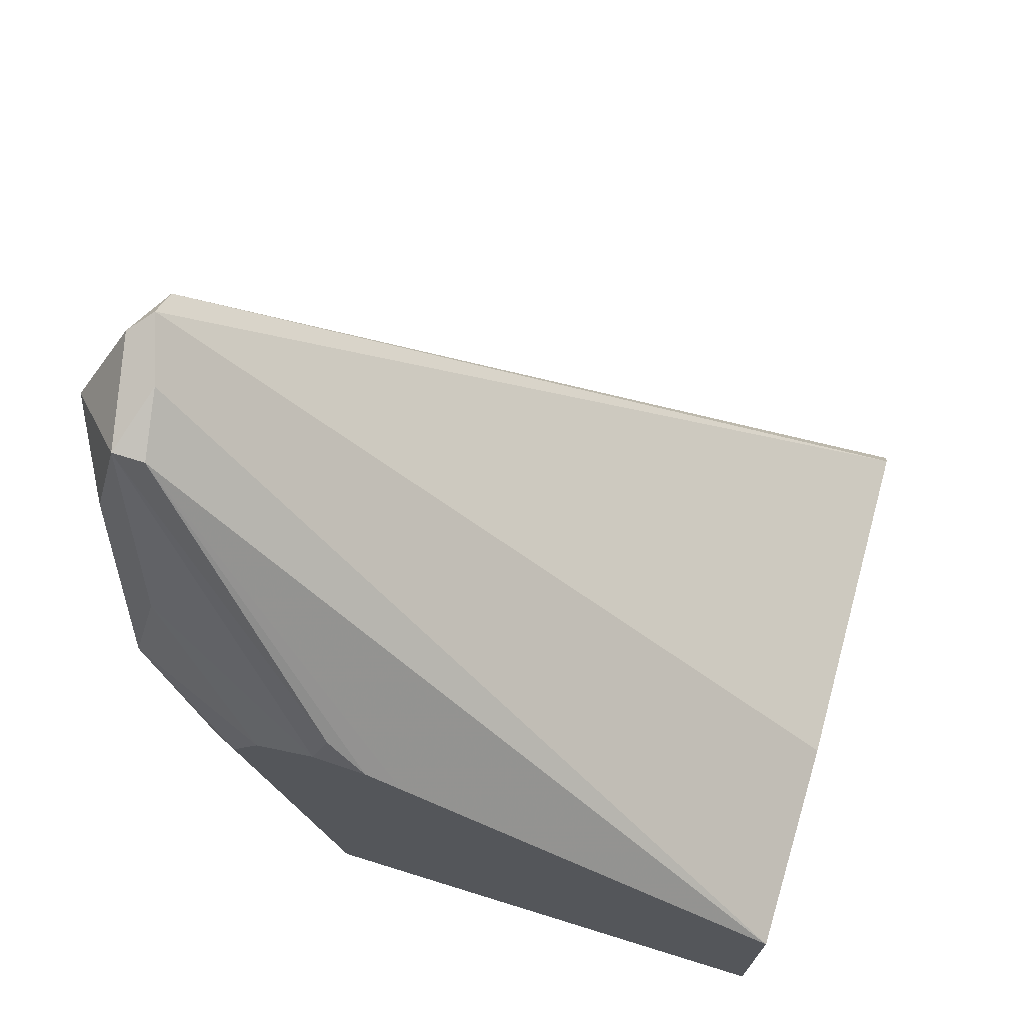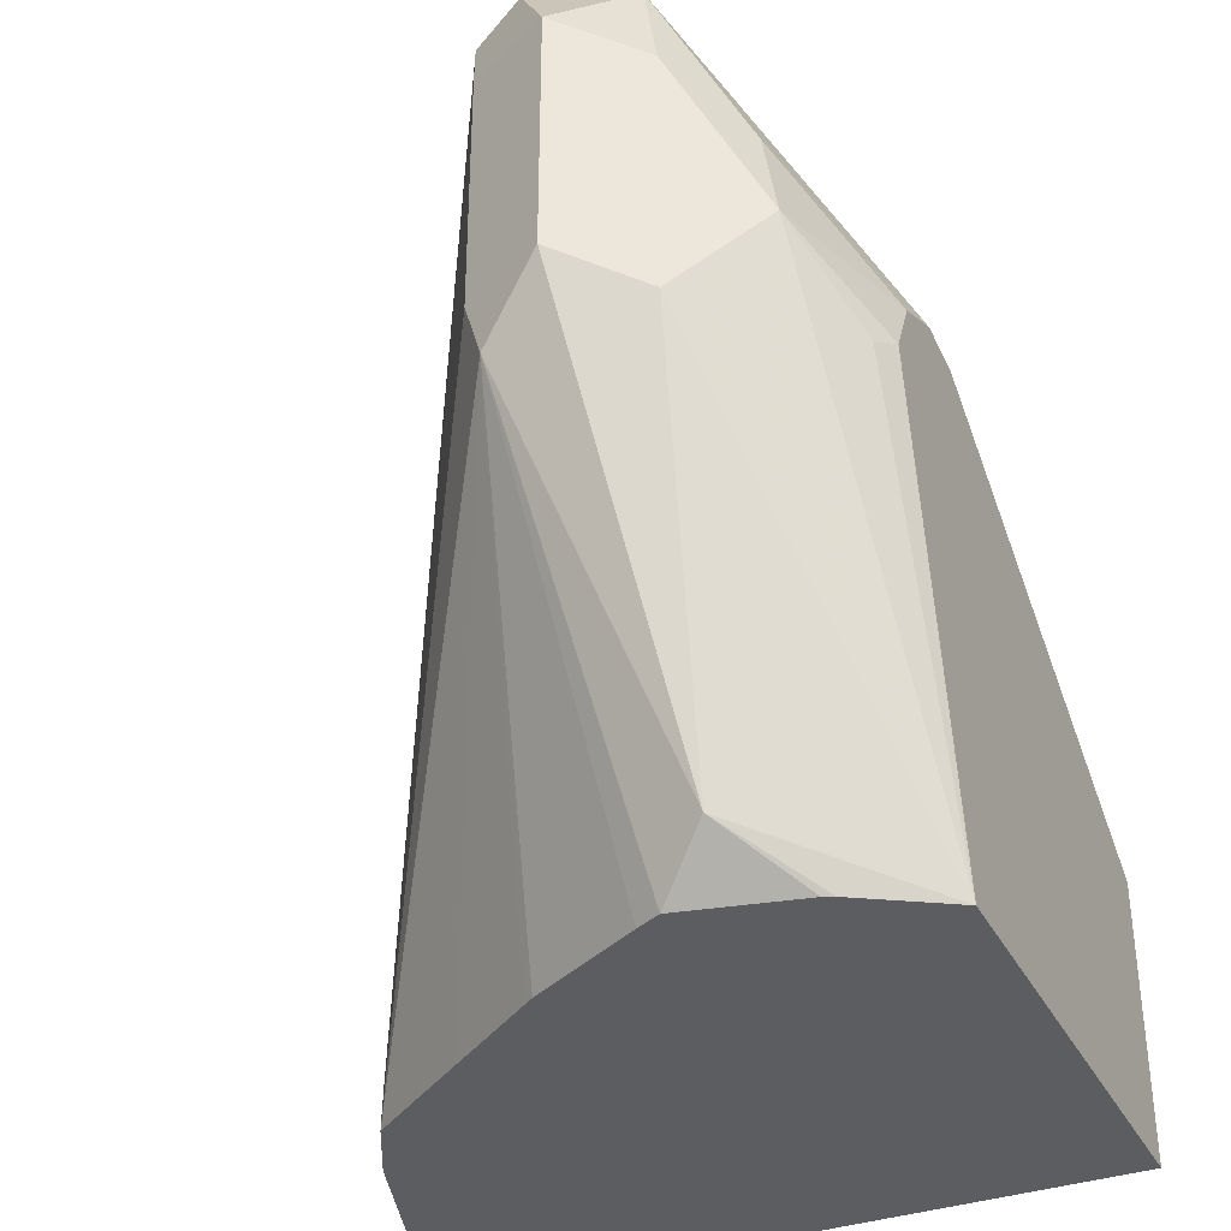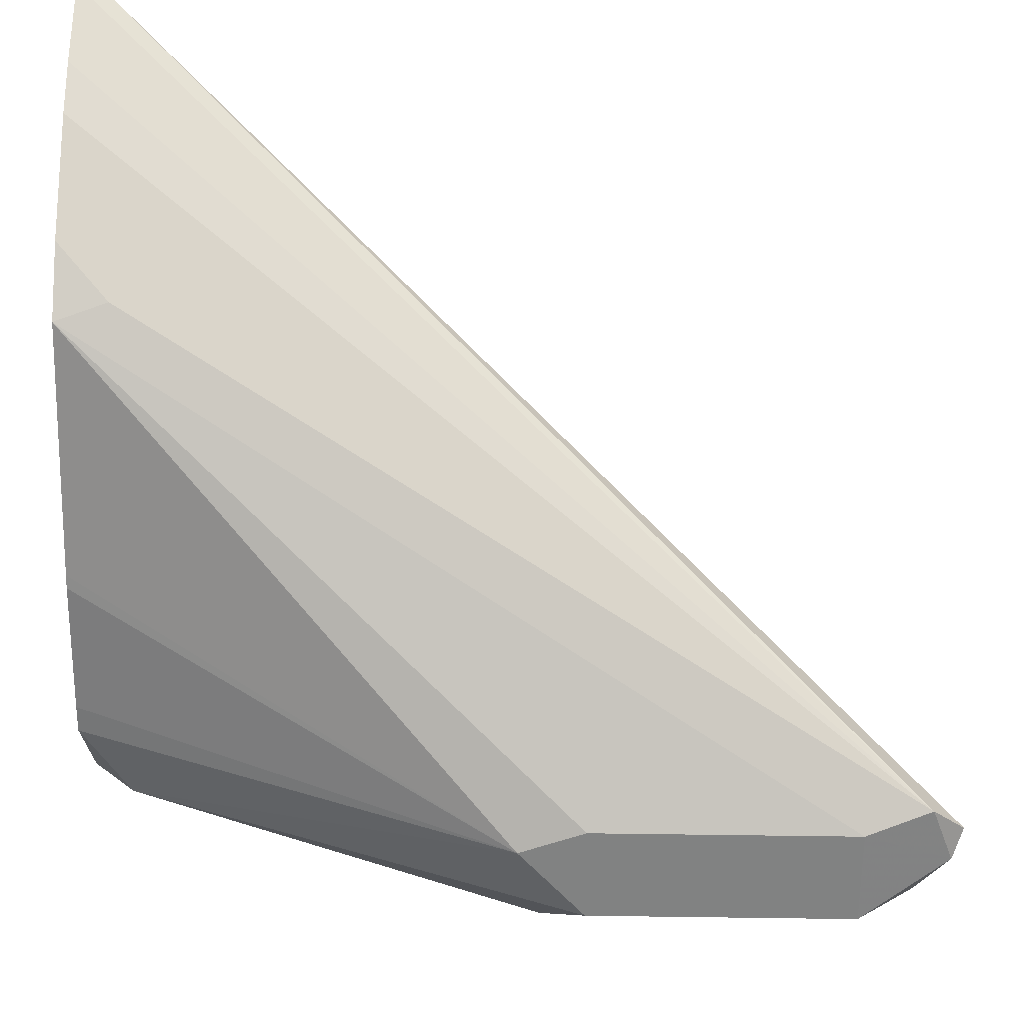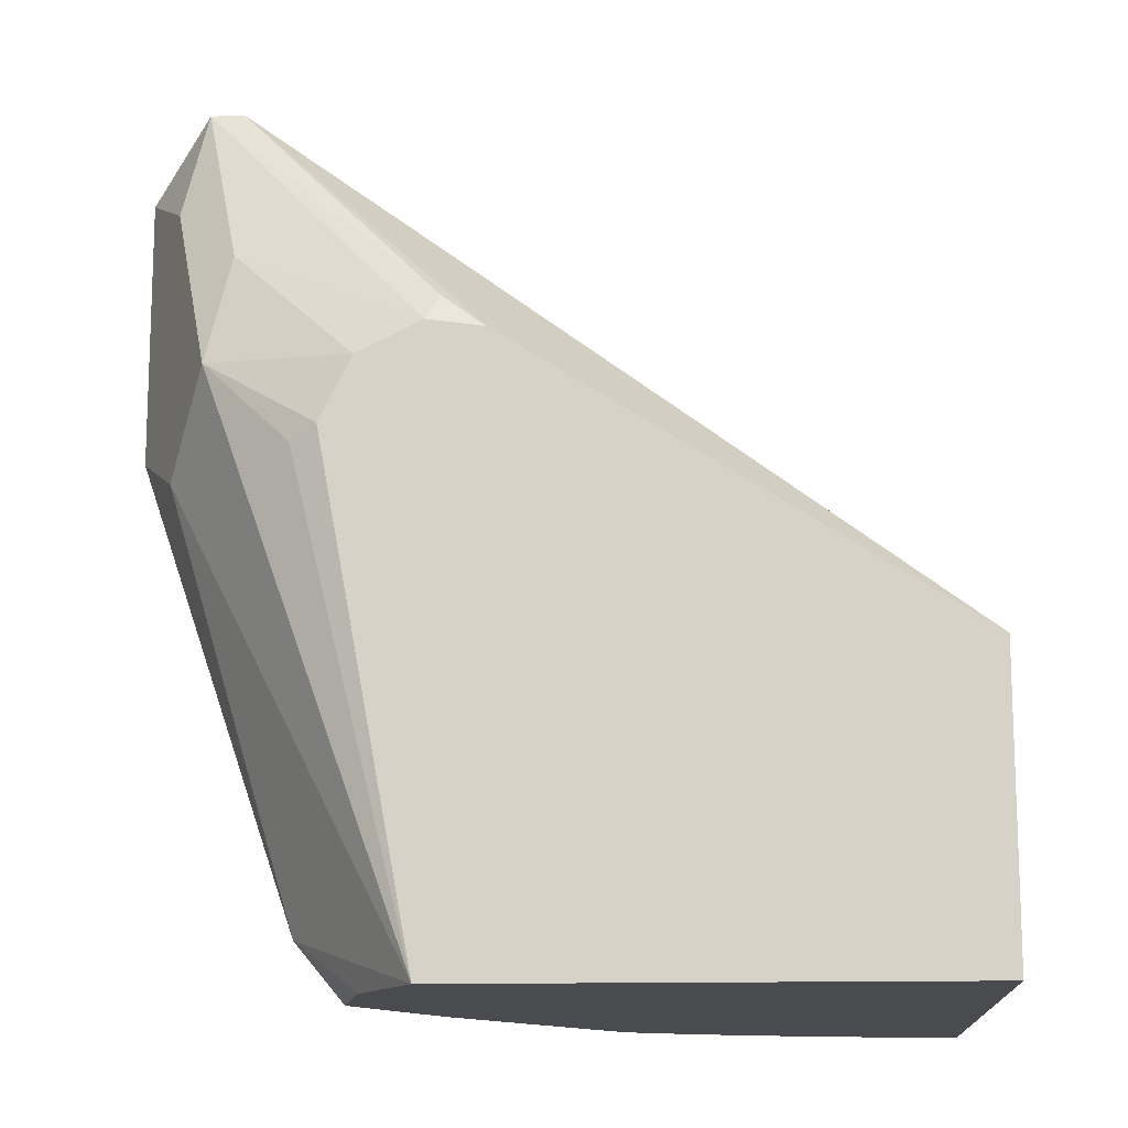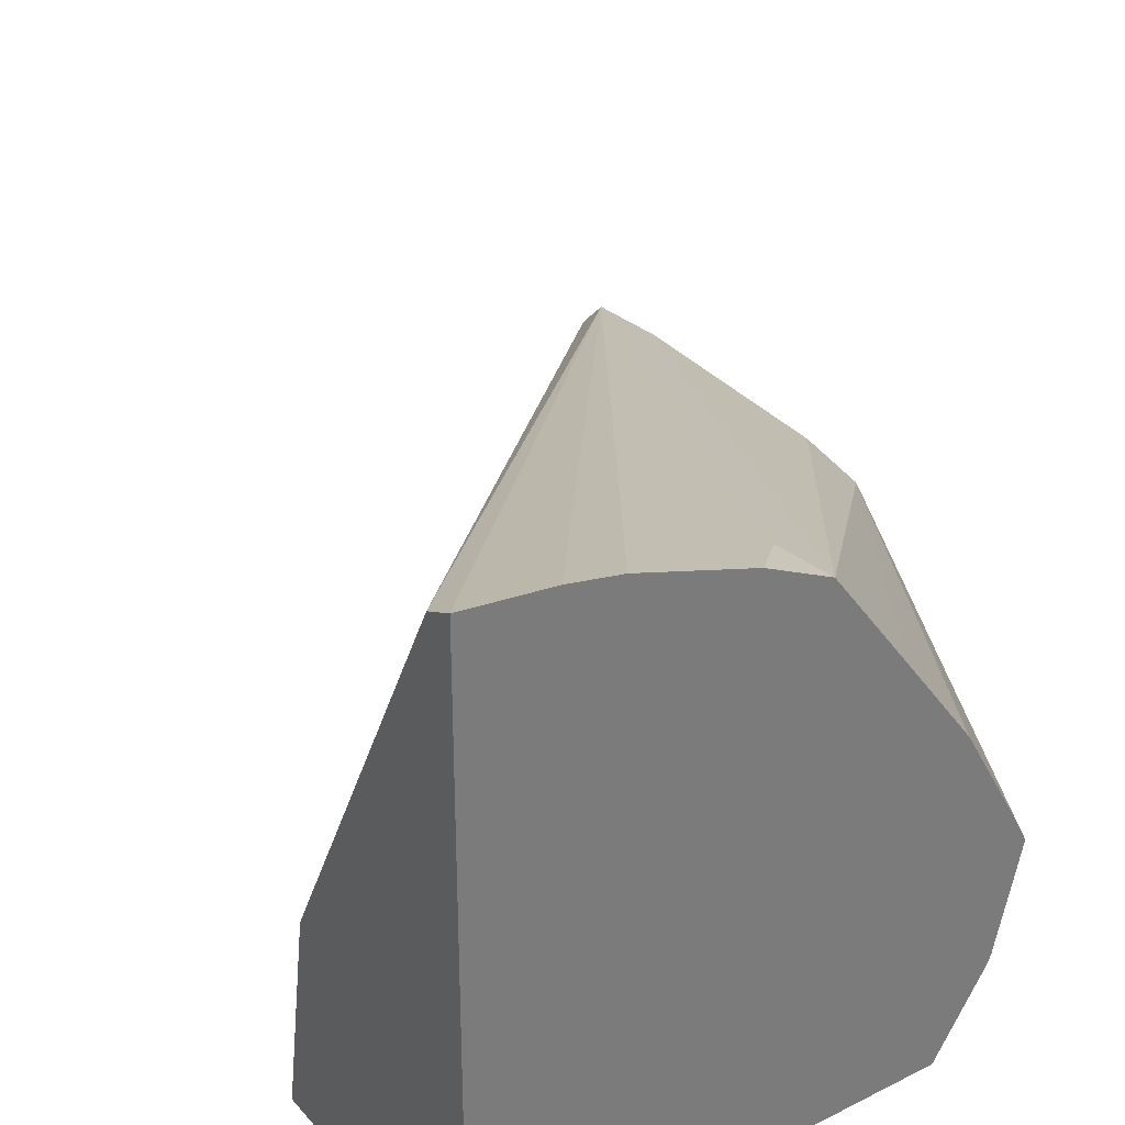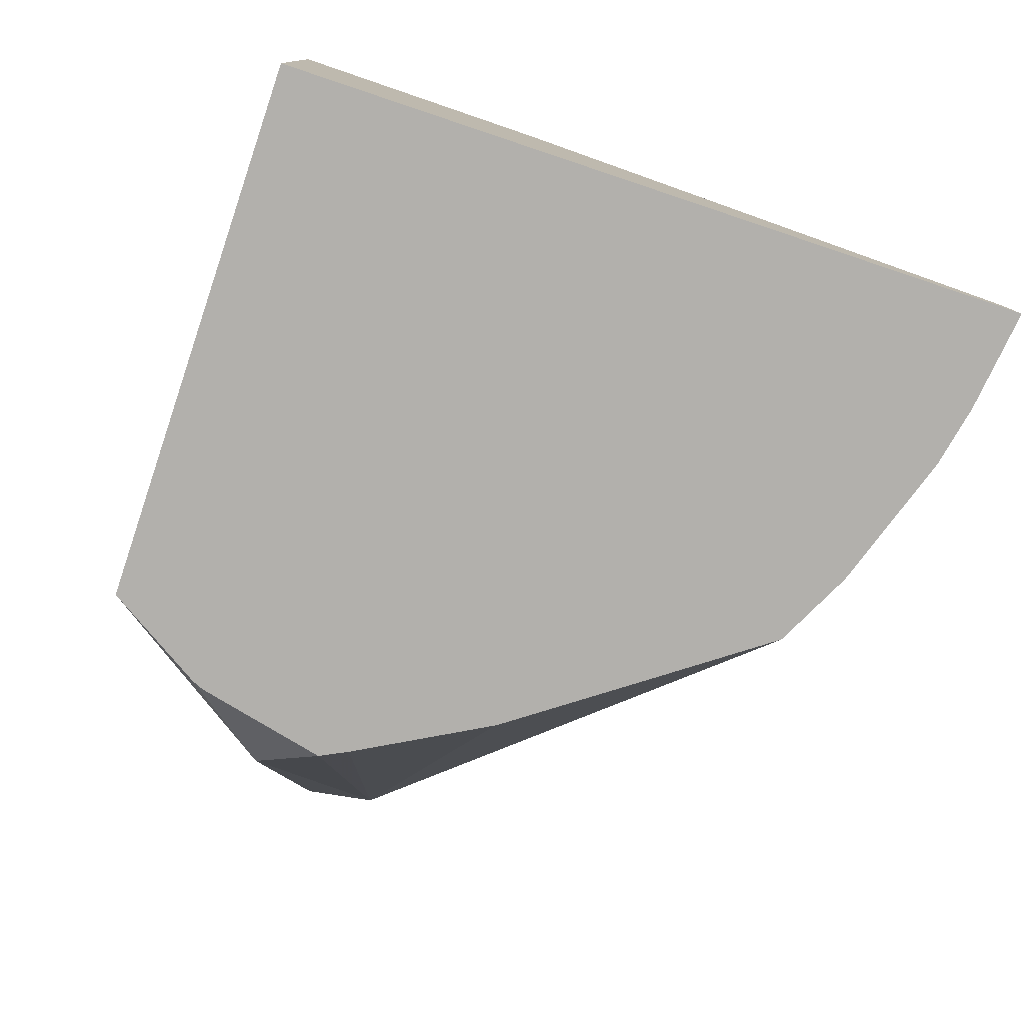
<metadata>
{"format":"obj","ext":"obj","renderer":"f3d","projection":"perspective","resolution":1024,"background":"white","views":[{"elev":72.4,"azim":-162.8,"up":"+Y"},{"elev":-35.8,"azim":114.5,"up":"+Y"},{"elev":55.9,"azim":90.8,"up":"+Z"},{"elev":-13.8,"azim":-176.4,"up":"+Y"},{"elev":33.4,"azim":-34.5,"up":"+Z"},{"elev":-78.8,"azim":-108.5,"up":"+Y"}]}
</metadata>
<code>
v 0.1264 0.7402 0.6138
v 0.1203 0.7341 0.6018
v 0.1173 0.7492 0.6048
v 0.1203 0.7522 0.6198
v 0.1203 0.7402 0.6258
v 0.1264 0.7041 0.6138
v 0.1143 0.7101 0.5897
v 0.1128 0.7492 0.6048
v 0.1143 0.7522 0.6138
v 0.1173 0.7537 0.6228
v 0.1113 0.7251 0.5927
v 0.08602 0.7125 0.5819
v 0.08424 0.7161 0.5837
v 0.1173 0.7492 0.6273
v 0.1203 0.7041 0.6258
v 0.06562 0.6336 0.6622
v 0.1203 0.698 0.6018
v 0.1219 0.695 0.6228
v 0.1038 0.6409 0.6048
v 0.1023 0.698 0.5837
v 0.09873 0.6998 0.5819
v 0.09449 0.7083 0.5819
v 0.08647 0.6336 0.5819
v 0.07855 0.7115 0.5819
v 0.07352 0.7083 0.5819
v 0.01807 0.6731 0.5819
v 0.01807 0.668 0.6138
v 0.01807 0.6439 0.6619
v 0.01807 0.6379 0.674
v 0.01807 0.6336 0.6761
v 0.03089 0.6336 0.6745
v 0.03872 0.6336 0.6729
v 0.06319 0.6409 0.6634
v 0.0559 0.6336 0.6671
v 0.07686 0.6336 0.6467
v 0.0864 0.6336 0.6335
v 0.08748 0.6336 0.6319
v 0.09659 0.6336 0.6155
v 0.09833 0.6336 0.6121
v 0.09466 0.6336 0.5957
v 0.09404 0.6336 0.5943
v 0.01807 0.6336 0.5819
f 16 23 41
f 16 33 34
f 16 42 23
f 16 30 42
f 16 31 30
f 16 32 31
f 16 34 32
f 15 16 18
f 12 25 24
f 14 32 33
f 14 31 32
f 14 30 31
f 14 29 30
f 12 24 13
f 12 26 25
f 16 41 40
f 14 33 16
f 16 40 39
f 26 30 29
f 16 38 37
f 32 34 33
f 12 42 26
f 26 28 27
f 26 29 28
f 26 42 30
f 20 23 21
f 19 41 23
f 19 40 41
f 16 39 38
f 19 39 40
f 18 38 39
f 18 37 38
f 18 36 37
f 18 35 36
f 17 19 23
f 16 35 18
f 16 36 35
f 16 37 36
f 18 39 19
f 12 23 42
f 10 29 14
f 12 22 21
f 4 10 14
f 3 13 8
f 3 12 13
f 3 11 12
f 3 7 11
f 3 10 4
f 3 9 10
f 4 14 5
f 3 8 9
f 1 7 2
f 1 6 7
f 1 15 6
f 1 4 5
f 1 3 4
f 1 2 3
f 12 21 23
f 2 7 3
f 5 14 16
f 1 5 15
f 6 17 7
f 5 16 15
f 10 28 29
f 11 22 12
f 10 26 27
f 9 26 10
f 8 26 9
f 8 25 26
f 8 24 25
f 10 27 28
f 7 23 20
f 7 17 23
f 7 22 11
f 7 21 22
f 7 20 21
f 6 19 17
f 6 18 19
f 8 13 24
f 6 15 18

</code>
